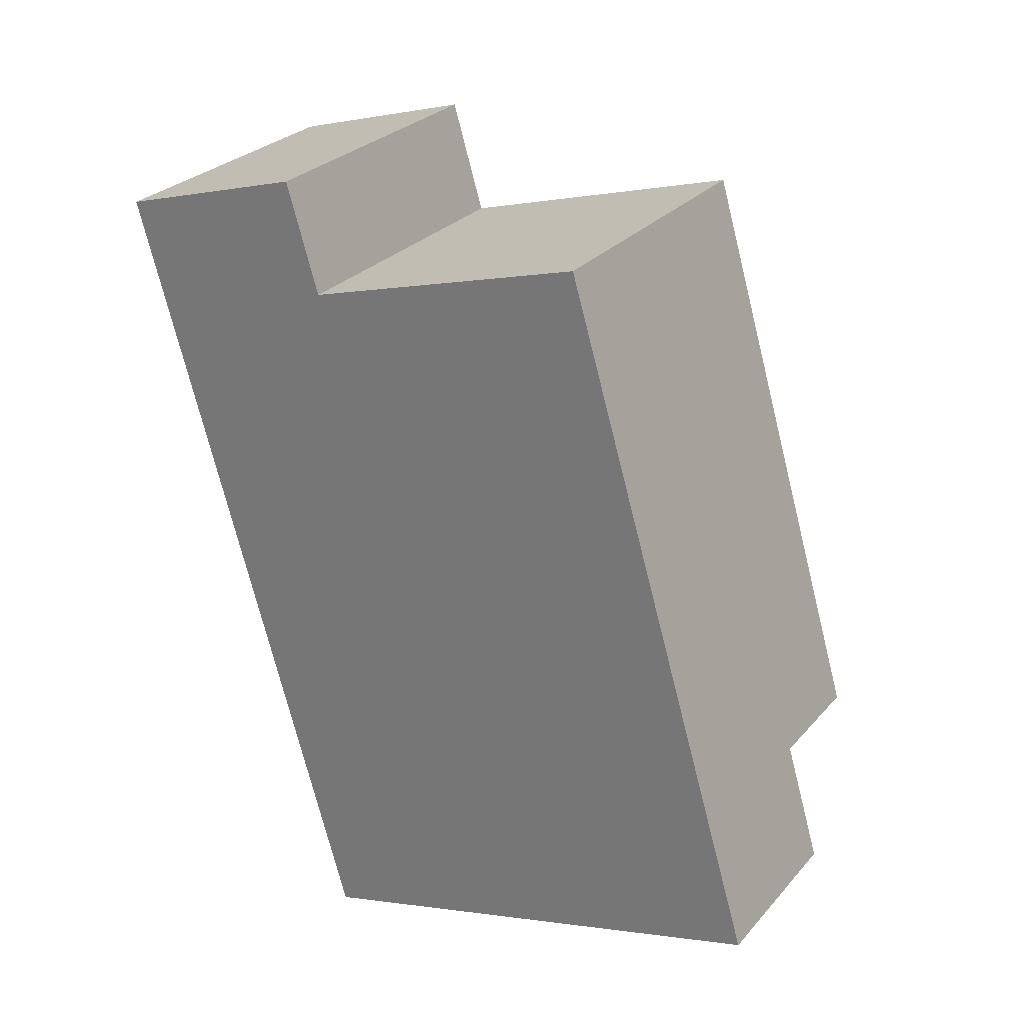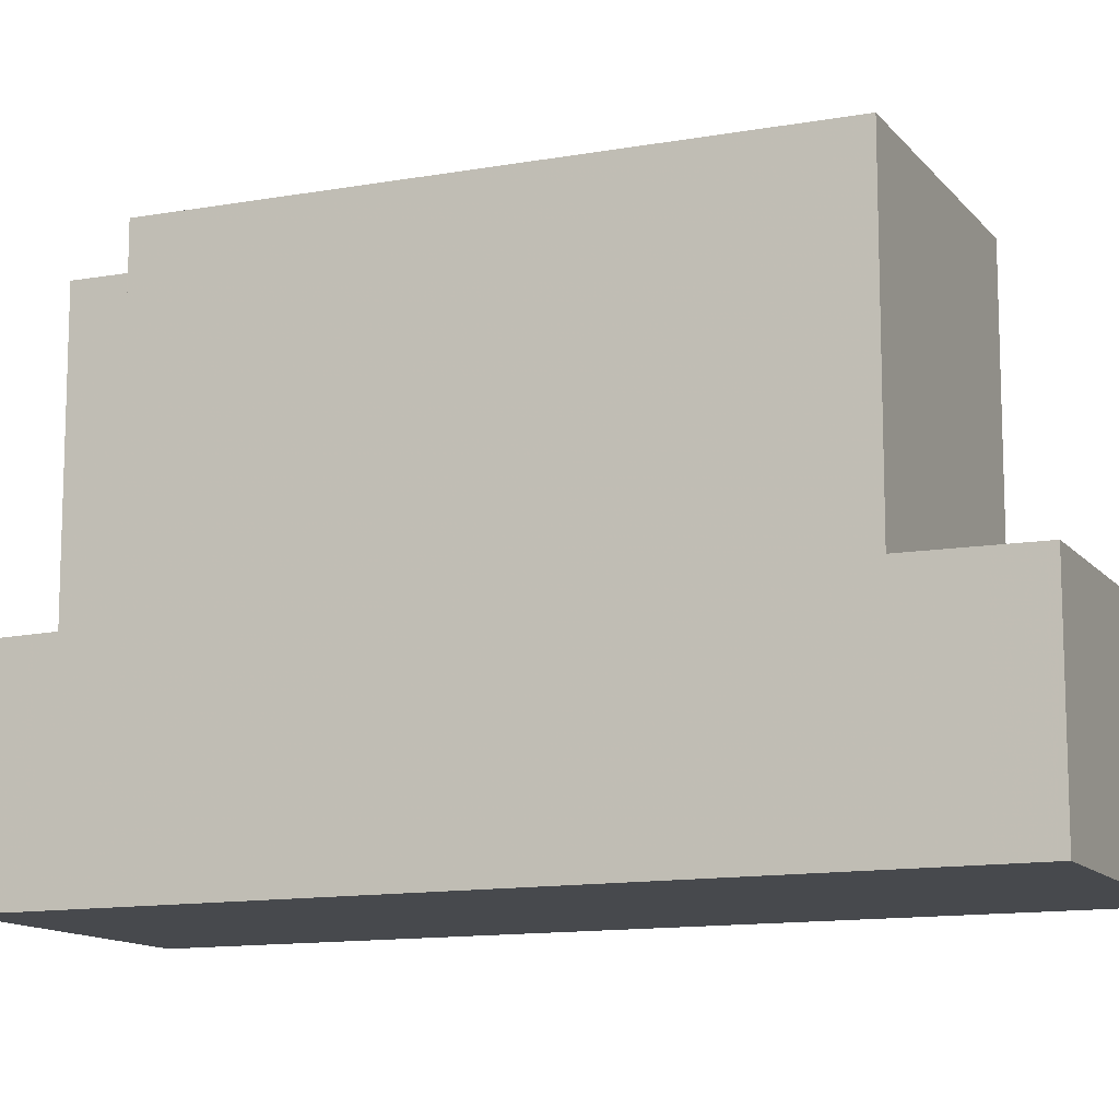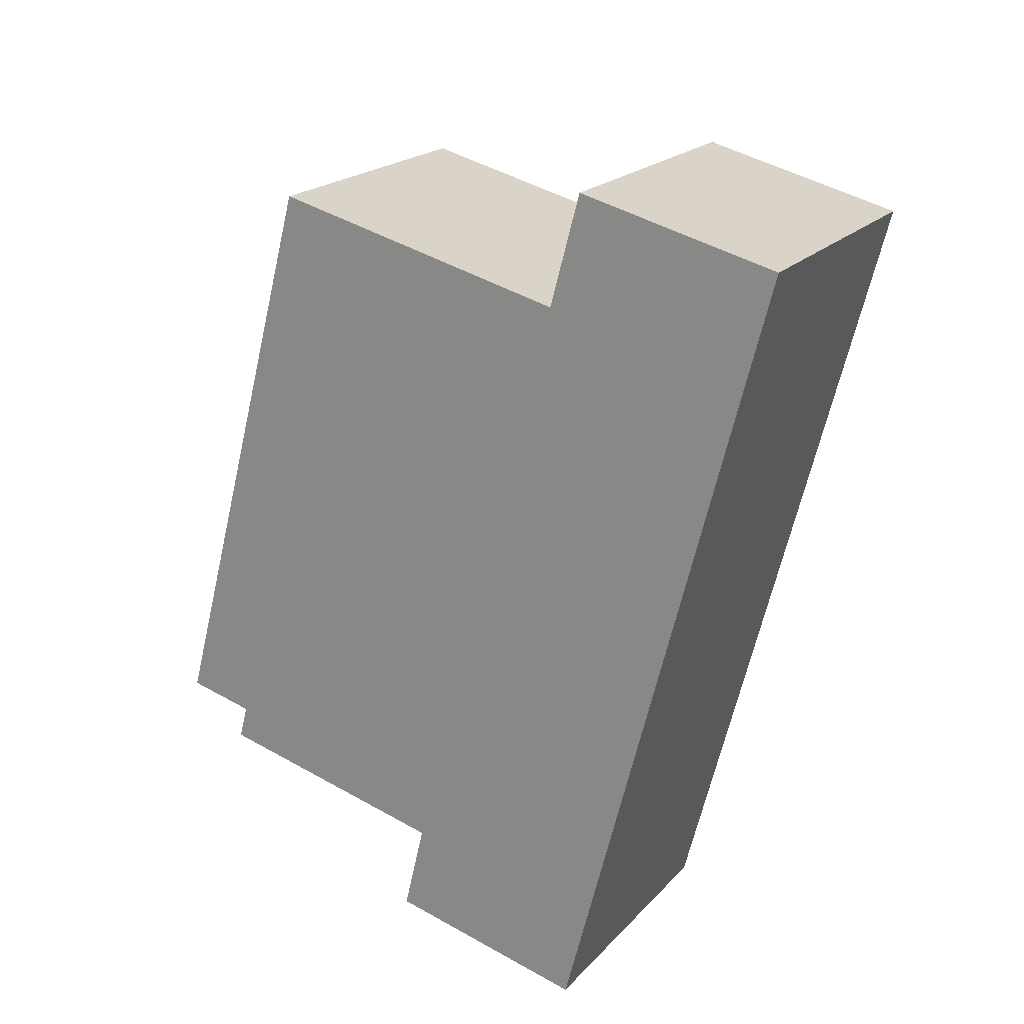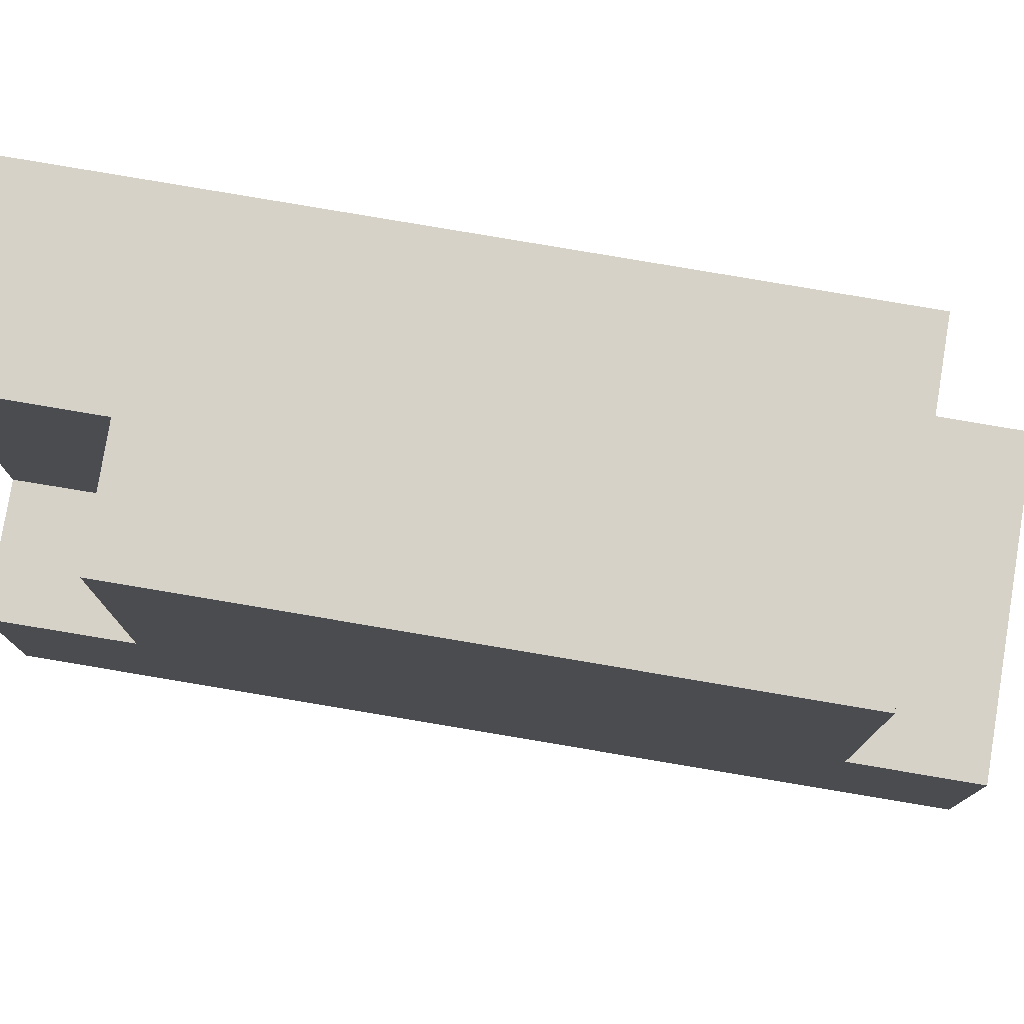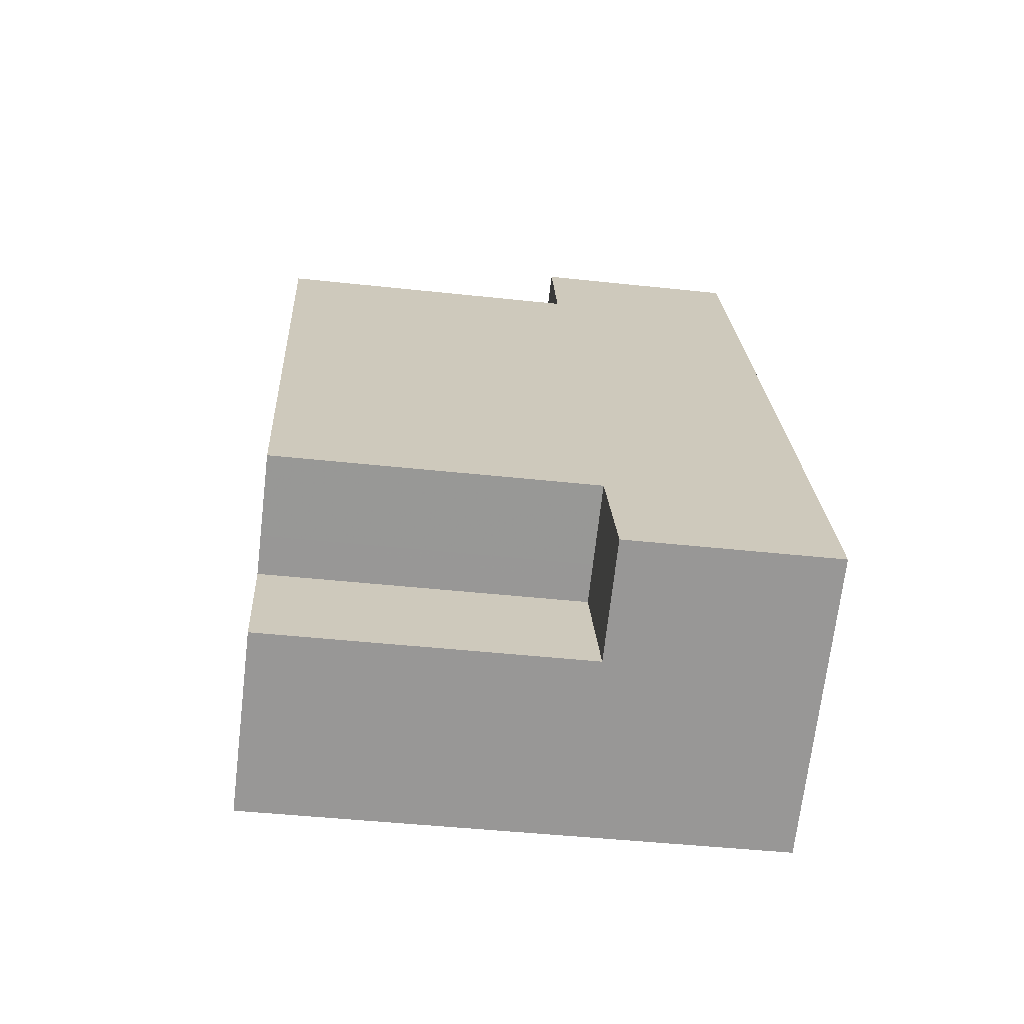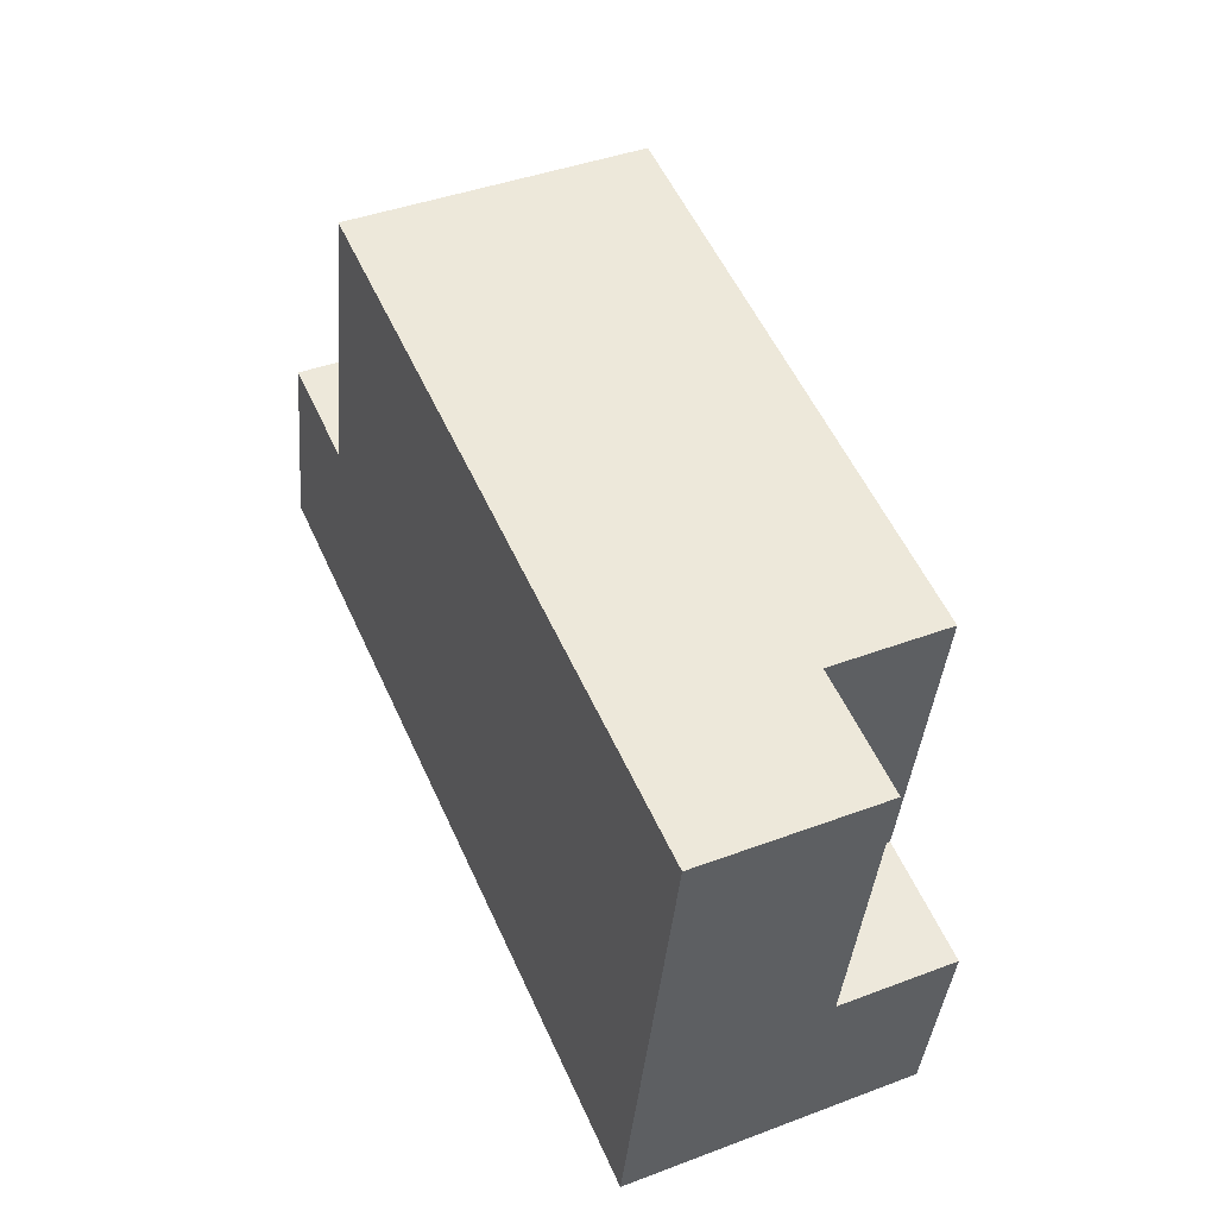
<metadata>
{"format":"obj","ext":"obj","renderer":"f3d","projection":"perspective","resolution":1024,"background":"white","views":[{"elev":-1.1,"azim":-54.2,"up":"+Y"},{"elev":-12.3,"azim":137.7,"up":"+Z"},{"elev":48.0,"azim":122.3,"up":"+Y"},{"elev":78.6,"azim":123.4,"up":"+Z"},{"elev":-44.1,"azim":82.7,"up":"+Y"},{"elev":-38.1,"azim":-4.7,"up":"+Y"}]}
</metadata>
<code>
v 207.4 -2226 9.694
v 201.1 -2211 3.859
v 206.2 -2209 3.852
v 212.4 -2223 3.81
v 207 -2211 9.579
v 202 -2213 9.587
v 207 -2211 9.579
v 207.3 -2226 9.694
v 206.9 -2225 9.685
v 202 -2213 9.587
v 207 -2211 9.579
v 211.5 -2221 9.667
v 210.4 -2224 9.689
v 206.2 -2209 3.853
v 201.2 -2212 3.86
v 203.8 -2210 3.856
v 203.7 -2210 3.855
v 204.9 -2210 3.855
v 204.8 -2210 3.854
v 205.4 -2211 3.867
v 204.3 -2212 3.869
v 206.8 -2211 3.865
v 211.5 -2221 3.967
v 210.4 -2224 3.99
v 207 -2211 3.871
v 202 -2213 3.878
v 211.5 -2221 3.851
v 210.4 -2224 3.799
v 202 -2213 4.012
v 207 -2211 4.039
v 206.2 -2209 3.852
v 206.2 -2209 3.853
v 212.4 -2223 3.81
v 207 -2211 9.579
v 211.5 -2221 3.967
v 211.5 -2221 9.667
v 207 -2211 3.871
v 206.8 -2211 3.865
v 211.5 -2221 3.851
v 207 -2211 4.039
v 207 -2211 3.871
v 207 -2211 3.871
v 202 -2213 3.878
v 204.6 -2212 3.874
v 205.7 -2212 3.873
v 212.4 -2223 3.81
v 212.4 -2223 3.81
v 210.4 -2224 3.99
v 210.4 -2224 3.8
v 210.4 -2224 9.689
v 210 -2223 3.98
v 210 -2223 3.819
v 210 -2223 9.68
v 212 -2222 3.829
v 212 -2222 3.829
v 206.5 -2210 3.86
v 206.5 -2210 3.86
v 201.5 -2212 3.867
v 204.1 -2211 3.863
v 205.2 -2211 3.862
v 204.6 -2212 9.583
v 204.6 -2212 3.874
v 204.6 -2212 4.026
v 204.6 -2212 9.583
v 209.5 -2223 9.681
v 210 -2224 9.69
v 210 -2224 9.69
v 205.1 -2211 3.868
v 205.3 -2212 3.873
v 204.5 -2210 3.855
v 204.8 -2211 3.862
v 205.3 -2212 9.582
v 205.3 -2212 3.873
v 205.3 -2212 4.03
v 210.7 -2224 3.8
v 210.7 -2224 3.801
v 210.3 -2223 3.82
v 205.3 -2212 9.582
v 209.8 -2222 3.969
v 209.8 -2222 9.67
v 204.4 -2210 3.854
v 209.8 -2222 3.841
v 205.7 -2212 9.581
v 205.7 -2212 3.873
v 205.7 -2212 4.032
v 211.1 -2224 3.803
v 211.1 -2224 3.802
v 210.6 -2223 3.822
v 205.7 -2212 9.581
v 210.1 -2222 9.669
v 210.1 -2222 3.969
v 210.1 -2222 3.843
v 201.7 -2213 3.872
v 202.2 -2213 9.587
v 202.2 -2213 3.877
v 202.2 -2213 4.014
v 202 -2213 3.872
v 201.7 -2212 3.866
v 201.4 -2211 3.86
v 202.2 -2213 9.587
v 202.2 -2213 3.877
v 207.1 -2224 9.685
v 207.6 -2225 9.693
v 207.6 -2225 9.694
v 201.3 -2211 3.858
v 209.5 -2222 3.84
v 209.5 -2222 3.97
v 209.5 -2222 9.67
v 209.8 -2222 9.67
v 210.1 -2222 9.669
v 209.8 -2222 3.841
v 210.1 -2222 3.843
v 209 -2222 9.671
v 211.5 -2221 9.667
v 211.5 -2221 3.851
v 206.6 -2223 9.675
v 211.5 -2221 3.851
v 206.4 -2223 9.675
v 211.5 -2221 9.667
v 210 -2223 3.816
v 210 -2223 3.982
v 210 -2223 9.681
v 212 -2222 3.827
v 212 -2222 3.827
v 210.3 -2223 3.817
v 210.7 -2223 3.819
v 209.6 -2224 9.682
v 207.2 -2225 9.686
v 207 -2225 9.686
v 205 -2212 3.873
v 204.8 -2211 3.868
v 204.5 -2211 3.863
v 204.2 -2210 3.856
v 205 -2212 9.582
v 205 -2212 3.873
v 205 -2212 4.029
v 210.4 -2224 3.8
v 210.4 -2224 3.799
v 210 -2223 3.816
v 205 -2212 9.582
v 209.5 -2222 9.67
v 210 -2223 9.68
v 210.4 -2224 9.689
v 210.4 -2224 9.689
v 210 -2223 9.681
v 209.5 -2222 3.84
v 210 -2223 3.819
v 209.5 -2222 9.67
v 209.5 -2222 3.97
v 204.1 -2210 3.854
v 209.5 -2222 3.84
v 206.4 -2211 3.866
v 206.6 -2211 3.871
v 205.8 -2209 3.854
v 206.1 -2210 3.861
v 211 -2221 3.967
v 211 -2221 9.668
v 211 -2221 3.848
v 206.6 -2211 9.58
v 206.6 -2211 3.871
v 206.6 -2211 4.037
v 212 -2224 3.807
v 212 -2223 3.808
v 211.6 -2223 3.824
v 206.6 -2211 9.58
v 211 -2221 9.668
v 211.5 -2222 3.827
v 211 -2221 3.848
v 205.7 -2209 3.852
v 204.7 -2212 9.583
v 204.7 -2212 3.874
v 204.7 -2212 4.027
v 204.7 -2212 9.583
v 209.2 -2222 9.671
v 209.7 -2223 9.68
v 210.1 -2224 9.689
v 210.1 -2224 9.69
v 209.7 -2223 9.682
v 204.7 -2212 3.874
v 204.5 -2212 3.868
v 204.2 -2211 3.863
v 203.9 -2210 3.856
v 203.9 -2210 3.855
v 207.3 -2226 9.694
v 207.4 -2226 9.694
v 207.4 -2226 0
v 207.3 -2226 -1.776e-15
v 201.3 -2211 3.858
v 201.1 -2211 3.859
v 201.1 -2211 4.441e-16
v 201.3 -2211 0
v 206.2 -2209 3.853
v 206.2 -2209 3.852
v 206.2 -2209 0
v 206.2 -2209 0
v 212.4 -2223 3.81
v 212.4 -2223 3.81
v 212.4 -2223 -4.441e-16
v 212.4 -2223 -4.441e-16
v 211.5 -2221 9.667
v 207 -2211 9.579
v 207 -2211 0
v 211.5 -2221 0
v 207 -2225 9.686
v 207.3 -2226 9.694
v 207.3 -2226 -1.776e-15
v 207 -2225 0
v 206.4 -2223 9.675
v 206.9 -2225 9.685
v 206.9 -2225 0
v 206.4 -2223 0
v 206.5 -2210 3.86
v 206.2 -2209 3.853
v 206.2 -2209 0
v 206.5 -2210 0
v 201.1 -2211 3.859
v 201.2 -2212 3.86
v 201.2 -2212 4.441e-16
v 201.1 -2211 4.441e-16
v 203.9 -2210 3.855
v 203.7 -2210 3.855
v 203.7 -2210 4.441e-16
v 203.9 -2210 -4.441e-16
v 205.7 -2209 3.852
v 204.8 -2210 3.854
v 204.8 -2210 4.441e-16
v 205.7 -2209 -4.441e-16
v 207 -2211 3.871
v 206.8 -2211 3.865
v 206.8 -2211 0
v 207 -2211 -4.441e-16
v 206.2 -2209 3.852
v 206.2 -2209 3.852
v 206.2 -2209 0
v 206.2 -2209 0
v 212 -2224 3.807
v 212.4 -2223 3.81
v 212.4 -2223 -4.441e-16
v 212 -2224 0
v 201.7 -2213 3.872
v 202 -2213 3.878
v 202 -2213 -4.441e-16
v 201.7 -2213 0
v 212.4 -2223 3.81
v 212.4 -2223 3.81
v 212.4 -2223 -4.441e-16
v 212.4 -2223 -4.441e-16
v 212 -2222 3.827
v 212 -2222 3.829
v 212 -2222 0
v 212 -2222 -4.441e-16
v 206.8 -2211 3.865
v 206.5 -2210 3.86
v 206.5 -2210 0
v 206.8 -2211 0
v 201.2 -2212 3.86
v 201.5 -2212 3.867
v 201.5 -2212 -4.441e-16
v 201.2 -2212 4.441e-16
v 207.6 -2225 9.694
v 210 -2224 9.69
v 210 -2224 0
v 207.6 -2225 0
v 210.4 -2224 3.799
v 210.7 -2224 3.8
v 210.7 -2224 -4.441e-16
v 210.4 -2224 0
v 204.8 -2210 3.854
v 204.4 -2210 3.854
v 204.4 -2210 0
v 204.8 -2210 4.441e-16
v 210.7 -2224 3.8
v 211.1 -2224 3.802
v 211.1 -2224 0
v 210.7 -2224 -4.441e-16
v 201.5 -2212 3.867
v 201.7 -2213 3.872
v 201.7 -2213 0
v 201.5 -2212 -4.441e-16
v 207.4 -2226 9.694
v 207.6 -2225 9.694
v 207.6 -2225 0
v 207.4 -2226 0
v 203.7 -2210 3.855
v 201.3 -2211 3.858
v 201.3 -2211 0
v 203.7 -2210 4.441e-16
v 212 -2222 3.829
v 211.5 -2221 3.851
v 211.5 -2221 0
v 212 -2222 0
v 202 -2213 9.587
v 206.4 -2223 9.675
v 206.4 -2223 0
v 202 -2213 1.776e-15
v 212.4 -2223 3.81
v 212 -2222 3.827
v 212 -2222 -4.441e-16
v 212.4 -2223 -4.441e-16
v 206.9 -2225 9.685
v 207 -2225 9.686
v 207 -2225 0
v 206.9 -2225 0
v 210.1 -2224 9.69
v 210.4 -2224 9.689
v 210.4 -2224 0
v 210.1 -2224 0
v 204.4 -2210 3.854
v 204.1 -2210 3.854
v 204.1 -2210 0
v 204.4 -2210 0
v 211.1 -2224 3.802
v 212 -2224 3.807
v 212 -2224 0
v 211.1 -2224 0
v 206.2 -2209 3.852
v 205.7 -2209 3.852
v 205.7 -2209 -4.441e-16
v 206.2 -2209 0
v 210 -2224 9.69
v 210.1 -2224 9.69
v 210.1 -2224 0
v 210 -2224 0
v 204.1 -2210 3.854
v 203.9 -2210 3.855
v 203.9 -2210 -4.441e-16
v 204.1 -2210 0
v 212.4 -2223 0
v 207.4 -2226 0
v 201.1 -2211 0
v 206.2 -2209 0
f 154 18 19 169
f 117 54 55 115
f 149 79 80 148
f 116 102 9 118
f 104 1 8 103
f 128 103 8 129
f 152 20 60 155
f 105 17 16 99
f 132 71 68 131
f 150 81 70 133
f 40 30 11 34
f 151 82 79 149
f 49 28 24 48
f 37 25 30 40
f 48 24 13 50
f 31 3 14 32
f 35 23 12 36
f 57 22 38 56
f 94 10 29 96
f 39 27 23 35
f 96 29 26 95
f 41 38 22 42
f 98 59 21 97
f 131 68 69 130
f 153 45 20 152
f 46 4 33 47
f 121 51 52 120
f 122 53 51 121
f 124 46 47 123
f 56 32 14 57
f 99 16 59 98
f 155 60 18 154
f 133 70 71 132
f 83 72 74 85
f 85 74 73 84
f 87 75 76 86
f 126 86 76 125
f 112 88 77 111
f 68 20 45 69
f 70 18 60 71
f 170 61 63 172
f 172 63 62 171
f 175 65 113 174
f 177 67 66 176
f 176 66 127 178
f 157 90 91 156
f 71 60 20 68
f 81 19 18 70
f 156 91 92 158
f 161 40 34 159
f 160 37 40 161
f 163 47 33 162
f 164 123 47 163
f 168 115 55 167
f 90 80 79 91
f 91 79 82 92
f 97 21 44 101
f 96 63 61 94
f 95 62 63 96
f 97 93 58 98
f 98 58 15 99
f 101 43 93 97
f 113 65 102 116
f 103 66 67 104
f 127 66 103 128
f 99 15 2 105
f 106 52 51 107
f 107 51 53 108
f 109 78 89 110
f 174 113 64 173
f 165 5 114 166
f 116 100 64 113
f 118 6 100 116
f 114 5 7 119
f 120 49 48 121
f 121 48 50 122
f 123 55 54 124
f 125 77 88 126
f 178 127 65 175
f 167 55 123 164
f 128 102 65 127
f 129 9 102 128
f 180 131 130 179
f 182 133 132 181
f 136 74 72 134
f 135 73 74 136
f 137 76 75 138
f 139 125 76 137
f 146 111 77 147
f 147 77 125 139
f 140 78 109 141
f 181 132 131 180
f 183 150 133 182
f 152 38 41 153
f 154 32 56 155
f 156 35 36 157
f 158 39 35 156
f 159 83 85 161
f 161 85 84 160
f 162 87 86 163
f 163 86 126 164
f 167 88 112 168
f 164 126 88 167
f 166 110 89 165
f 169 31 32 154
f 155 56 38 152
f 172 136 134 170
f 171 135 136 172
f 174 141 142 175
f 176 143 144 177
f 178 145 143 176
f 175 142 145 178
f 179 44 21 180
f 181 59 16 182
f 180 21 59 181
f 182 16 17 183
f 173 140 141 174
f 185 186 187 184
f 189 190 191 188
f 193 194 195 192
f 197 198 199 196
f 201 202 203 200
f 205 206 207 204
f 209 210 211 208
f 213 214 215 212
f 217 218 219 216
f 221 222 223 220
f 225 226 227 224
f 229 230 231 228
f 233 234 235 232
f 237 238 239 236
f 241 242 243 240
f 245 246 247 244
f 249 250 251 248
f 253 254 255 252
f 257 258 259 256
f 261 262 263 260
f 265 266 267 264
f 269 270 271 268
f 273 274 275 272
f 277 278 279 276
f 281 282 283 280
f 285 286 287 284
f 289 290 291 288
f 293 294 295 292
f 297 298 299 296
f 301 302 303 300
f 305 306 307 304
f 309 310 311 308
f 313 314 315 312
f 317 318 319 316
f 321 322 323 320
f 325 326 327 324
f 329 330 331 328

</code>
